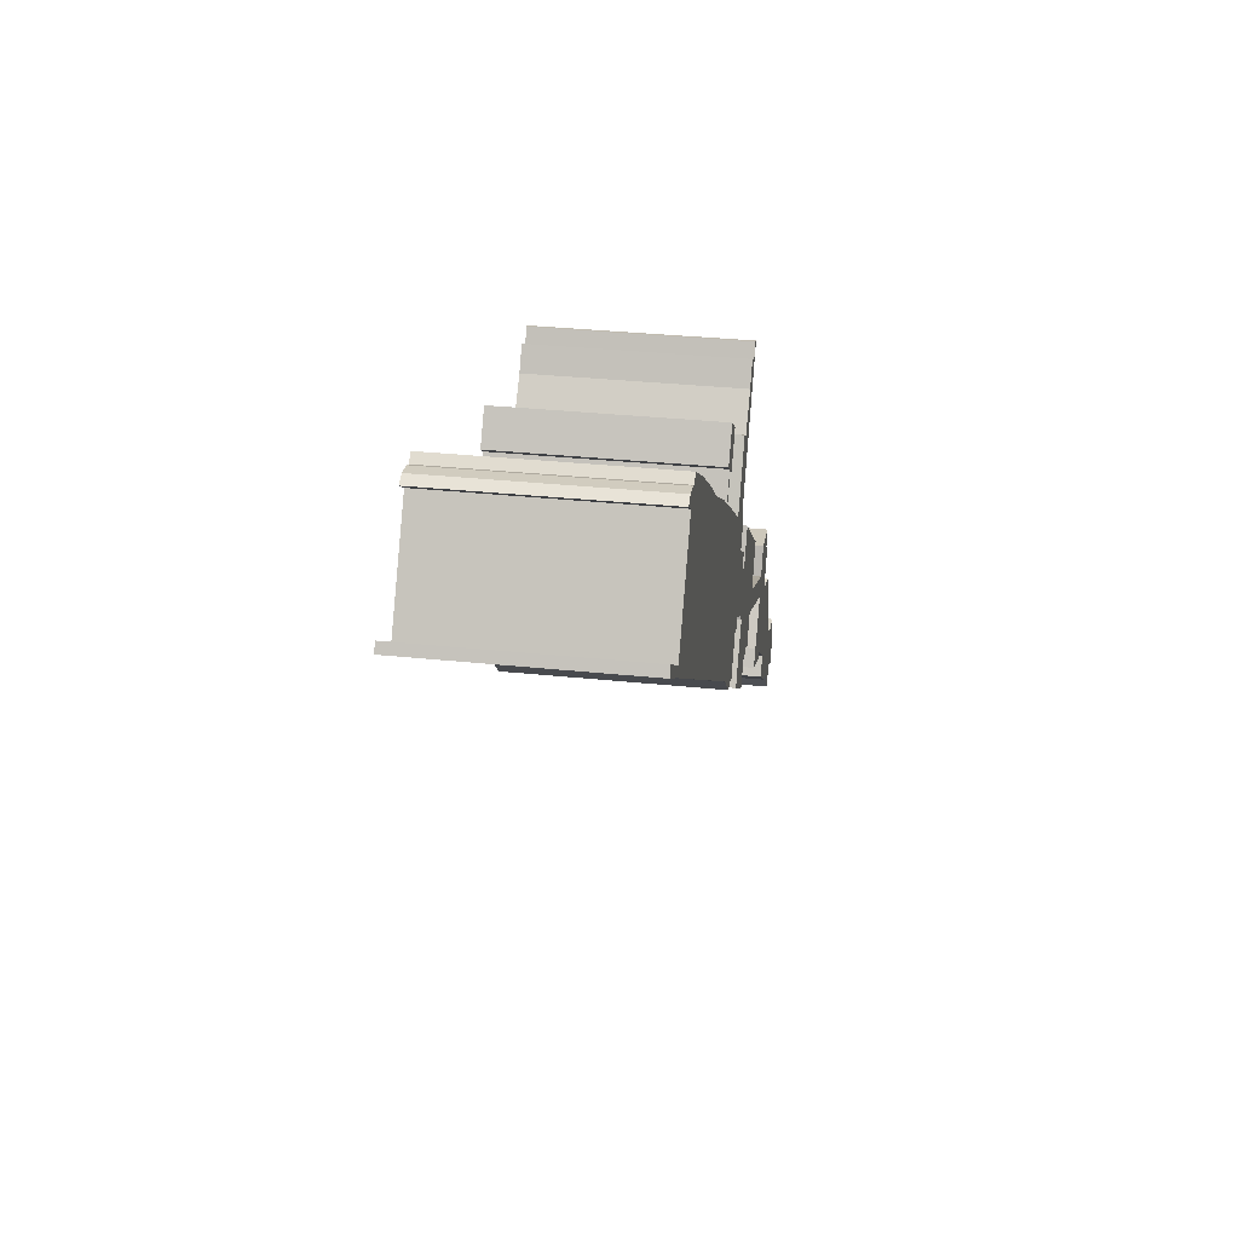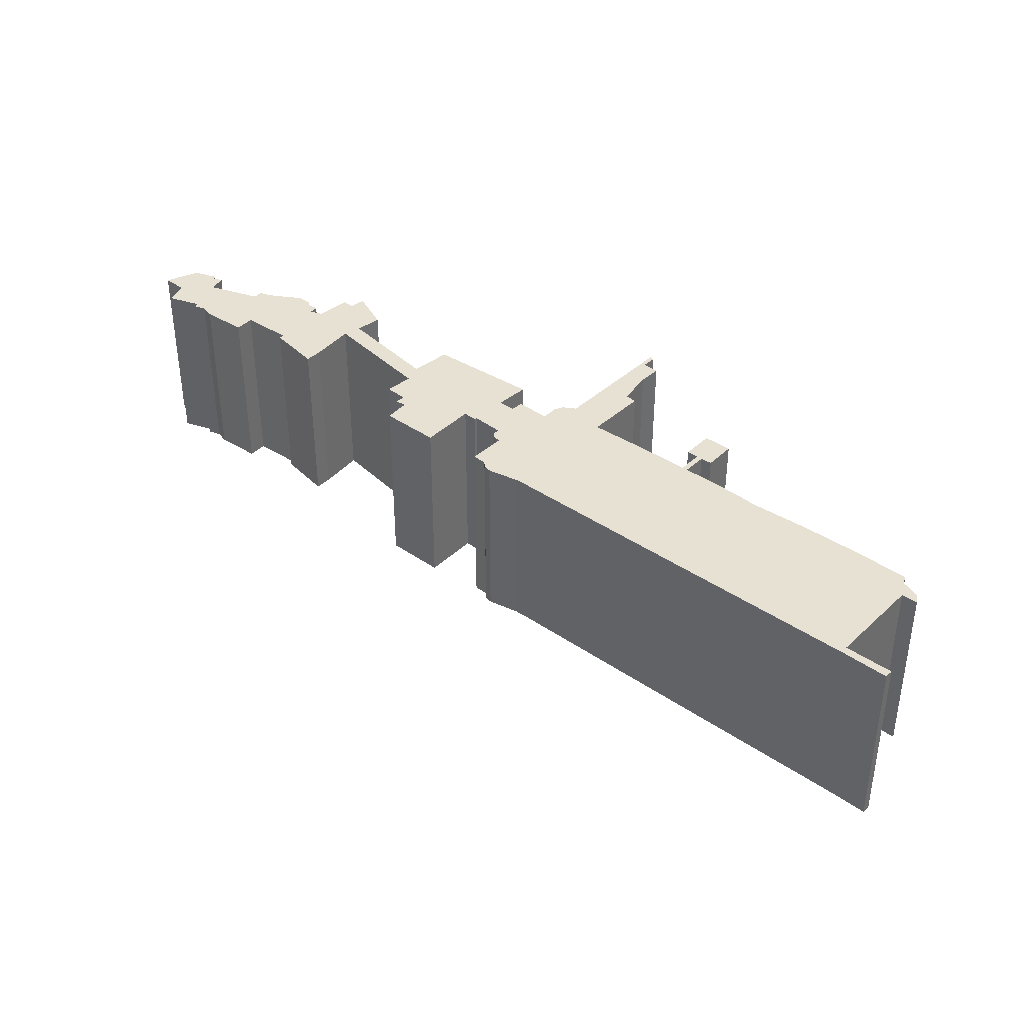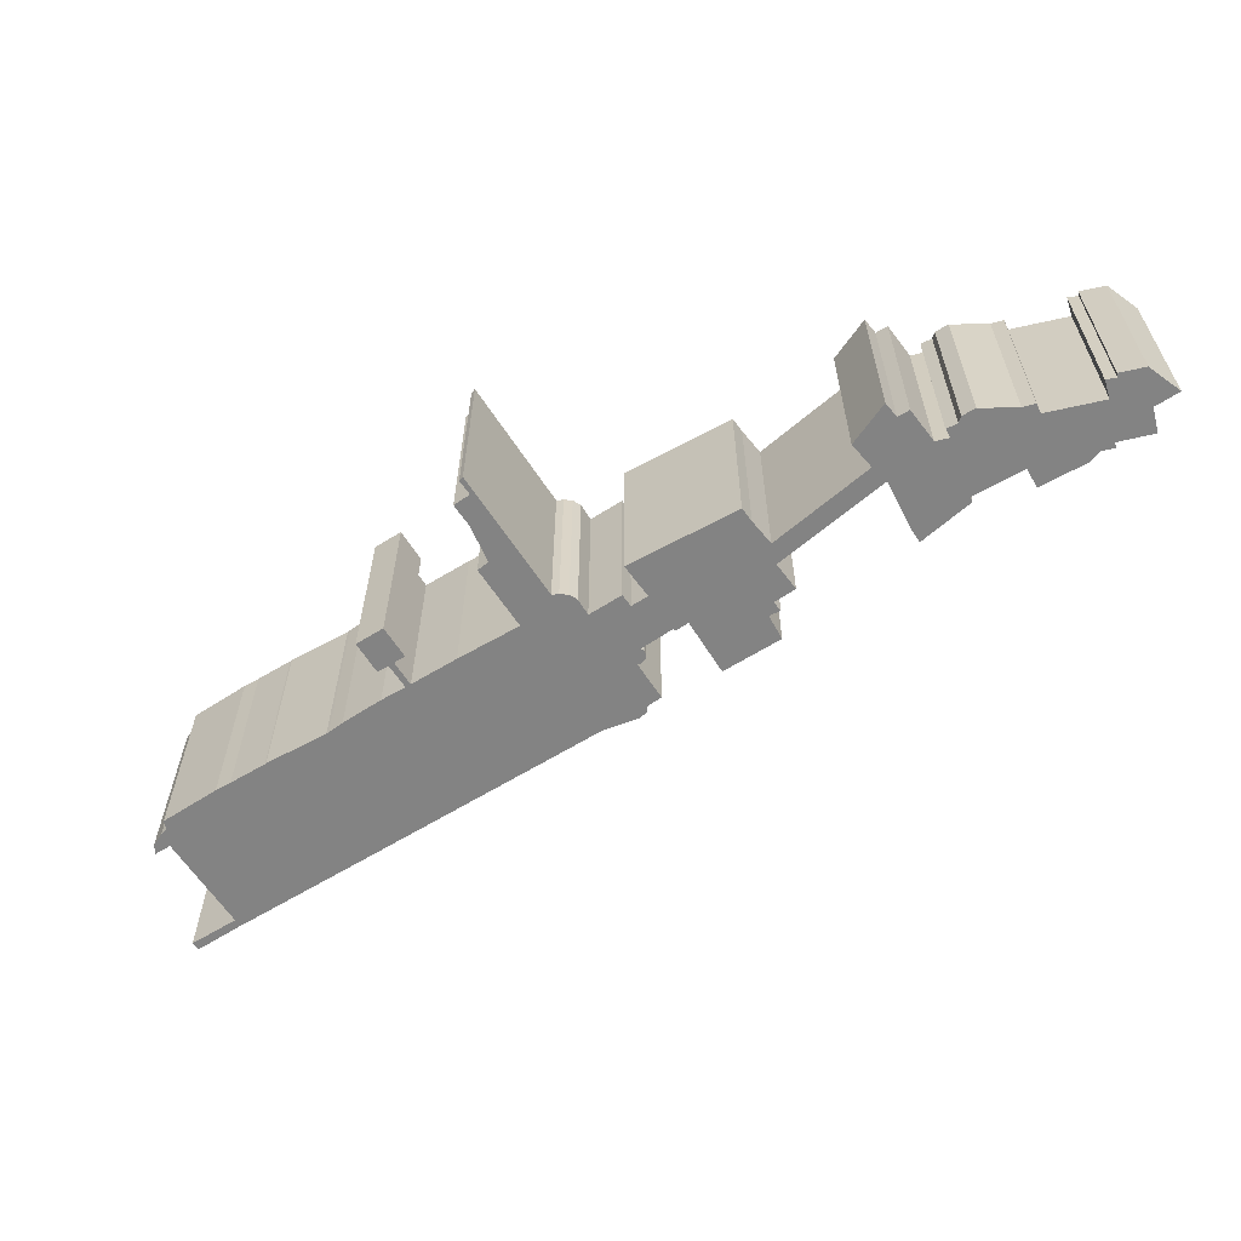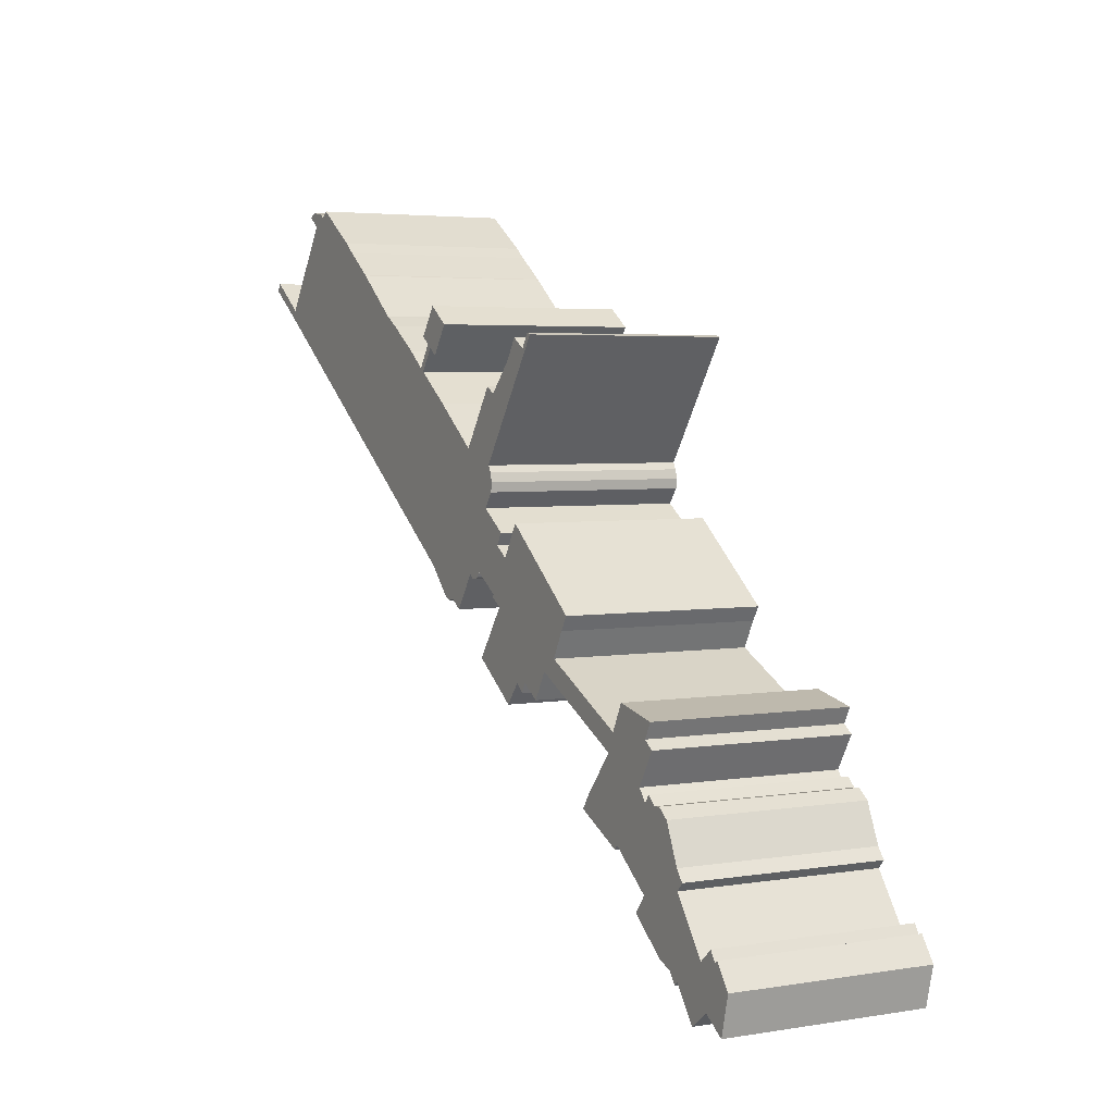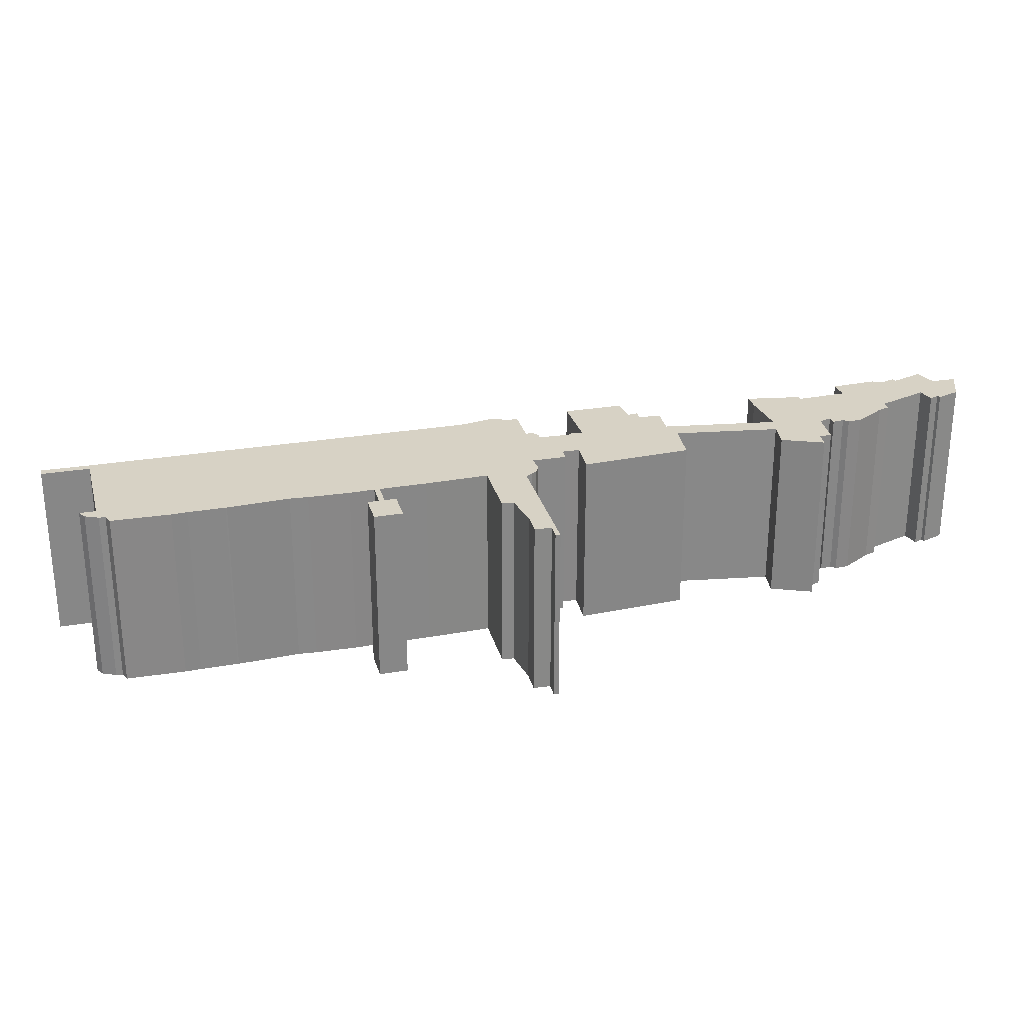
<metadata>
{"format":"obj","ext":"obj","renderer":"f3d","projection":"perspective","resolution":1024,"background":"white","views":[{"elev":33.8,"azim":-81.9,"up":"+Z"},{"elev":38.9,"azim":-104.0,"up":"+Y"},{"elev":-61.0,"azim":67.5,"up":"+Y"},{"elev":3.9,"azim":61.6,"up":"+Z"},{"elev":27.6,"azim":20.6,"up":"+Y"}]}
</metadata>
<code>
v  168.5 39.38 -97.98
v  170.1 39.38 -100.1
v  168.7 39.38 -101.7
v  177.5 39.38 -119.4
v  183.8 39.38 -114.8
v  181.9 39.38 -122.4
v  180.6 39.38 -110.4
v  176.5 39.38 -120
v  173.2 39.38 -122.5
v  179.9 39.38 -110.9
v  178.7 39.38 -109
v  175.8 39.38 -111.5
v  168.8 39.38 -116.3
v  167.9 39.38 -117
v  166.3 39.38 -114.9
v  163.4 39.38 -113.9
v  155.6 39.38 -107.7
v  158.2 39.38 -104.3
v  123.6 39.38 -71.09
v  147.9 39.38 -78.71
v  146.4 39.38 -82.4
v  127.2 39.38 -68.47
v  99.17 39.38 -71.02
v  106.3 39.38 -61.1
v  109.9 39.38 -78.47
v  129.9 39.38 -63.38
v  112.6 39.38 -45.6
v  131.6 39.38 -60.63
v  120.4 39.38 -76.48
v  116.3 39.38 -73.84
v  115.2 39.38 -75.78
v  113.3 39.38 -74.16
v  108.7 39.38 -52.02
v  103.8 39.38 -59.5
v  104 39.38 -58.96
v  105.5 39.38 -49.92
v  97.88 39.38 -55.07
v  97.49 39.38 -56.05
v  97.76 39.38 -55.59
v  97.1 39.38 -56.41
v  100.8 39.38 -43.33
v  107 39.38 -47.56
v  96.63 39.38 -56.64
v  96.02 39.38 -56.71
v  95.42 39.38 -56.58
v  94.91 39.38 -56.25
v  94.53 39.38 -55.77
v  89.66 39.38 -62.81
v  103.3 39.38 -38.52
v  102.8 39.38 -36.75
v  87.08 39.38 -61.1
v  102.1 39.38 -35.48
v  81.29 39.38 -12.77
v  78.56 39.38 -5.788
v  83.67 39.38 -9.419
v  79.56 39.38 -15.21
v  77.5 39.38 -13.7
v  75.95 39.38 -15.89
v  76.45 39.38 -13.01
v  74.31 39.38 -18.21
v  74.45 39.38 -11.5
v  76.19 39.38 -9.09
v  103 39.38 -40.38
v  117.3 39.38 -11.76
v  118.3 39.38 -12.09
v  116.3 39.38 -13.28
v  115.5 39.38 -14.51
v  112.4 39.38 -12.5
v  85.54 39.38 -61.43
v  111.4 39.38 -13.96
v  109.6 39.38 -16.71
v  108.4 39.38 -17.93
v  105.3 39.38 -21.11
v  83.91 39.38 -60.72
v  104 39.38 -22.42
v  101.7 39.38 -21.15
v  78.98 39.38 -55.6
v  99.01 39.38 -25.06
v  95.66 39.38 -29.95
v  93.84 39.38 -32.59
v  82.78 39.38 -24.27
v  76.45 39.38 -53.71
v  37.21 39.38 -26.08
v  73.33 39.38 -17.56
v  74.95 39.38 -15.19
v  68.95 39.38 -14.23
v  61.4 39.38 -9.197
v  58.5 39.38 -7.447
v  57.98 39.38 -7.147
v  47.26 39.38 1.311
v  9.721 39.38 -6.664
v  46.99 39.38 1.481
v  40.41 39.38 6.247
v  37.69 39.38 8.341
v  27 39.38 15.51
v  25.32 39.38 14.39
v  24 39.38 15.03
v  21.92 39.38 12.65
v  9.741 39.38 -4.586
v  8.765 39.38 -5.962
v  1.055 39.38 1.518
v  0 39.38 2.412e-15
v  20.9 39.38 15.59
v  19.02 39.38 14.7
v  165.3 39.38 -90.73
v  149.3 39.38 -97.48
v  162.9 39.38 -88.93
v  161.5 39.38 -89.09
v  158.4 39.38 -89.01
v  159.6 39.38 -87.48
v  156.7 39.38 -86.7
v  157.3 39.38 -85.65
v  158.4 39.38 -78.58
v  160.6 39.38 -80.13
v  148.6 39.38 -98.38
v  143.2 39.38 -95.8
v  137.7 39.38 -93.18
v  139.8 39.38 -90.1
v  150.5 39.38 -73.48
v  160.1 39.38 -75.52
v  148.6 6.024e-15 -98.38
v  137.7 5.706e-15 -93.18
v  143.2 5.866e-15 -95.8
v  146.4 5.045e-15 -82.4
v  123.6 4.353e-15 -71.09
v  120.4 4.683e-15 -76.48
v  116.3 4.521e-15 -73.84
v  115.2 4.64e-15 -75.78
v  113.3 4.541e-15 -74.16
v  109.9 4.805e-15 -78.47
v  99.17 4.349e-15 -71.02
v  106.3 3.741e-15 -61.1
v  103.8 3.643e-15 -59.5
v  104 3.61e-15 -58.96
v  97.88 3.372e-15 -55.07
v  95.42 3.464e-15 -56.58
v  94.91 3.444e-15 -56.25
v  94.53 3.415e-15 -55.77
v  89.66 3.846e-15 -62.81
v  87.08 3.741e-15 -61.1
v  85.54 3.762e-15 -61.43
v  83.91 3.718e-15 -60.72
v  78.98 3.405e-15 -55.6
v  76.45 3.289e-15 -53.71
v  37.21 1.597e-15 -26.08
v  9.721 4.081e-16 -6.664
v  8.765 3.651e-16 -5.962
v  0 0 0
v  21.92 -7.746e-16 12.65
v  19.02 -9e-16 14.7
v  76.45 7.964e-16 -13.01
v  74.45 7.043e-16 -11.5
v  79.56 9.315e-16 -15.21
v  77.5 8.391e-16 -13.7
v  181.9 7.495e-15 -122.4
v  177.5 7.312e-15 -119.4
v  173.2 7.503e-15 -122.5
v  168.8 7.124e-15 -116.3
v  167.9 7.167e-15 -117
v  166.3 7.035e-15 -114.9
v  163.4 6.974e-15 -113.9
v  155.6 6.597e-15 -107.7
v  158.2 6.387e-15 -104.3
v  149.3 5.969e-15 -97.48
v  139.8 5.517e-15 -90.1
v  1.055 -9.295e-17 1.518
v  9.741 2.808e-16 -4.586
v  20.9 -9.543e-16 15.59
v  25.32 -8.814e-16 14.39
v  27 -9.497e-16 15.51
v  73.33 1.075e-15 -17.56
v  74.95 9.303e-16 -15.19
v  78.56 3.544e-16 -5.788
v  76.19 5.566e-16 -9.09
v  93.84 1.996e-15 -32.59
v  101.7 1.295e-15 -21.15
v  95.66 1.834e-15 -29.95
v  99.01 1.534e-15 -25.06
v  104 1.373e-15 -22.42
v  105.3 1.293e-15 -21.11
v  108.4 1.098e-15 -17.93
v  109.6 1.023e-15 -16.71
v  112.4 7.653e-16 -12.5
v  111.4 8.546e-16 -13.96
v  115.5 8.883e-16 -14.51
v  117.3 7.198e-16 -11.76
v  116.3 8.13e-16 -13.28
v  108.7 3.185e-15 -52.02
v  112.6 2.792e-15 -45.6
v  147.9 4.82e-15 -78.71
v  150.5 4.499e-15 -73.48
v  158.4 5.45e-15 -89.01
v  159.6 5.357e-15 -87.48
v  175.8 6.829e-15 -111.5
v  178.7 6.672e-15 -109
v  179.9 6.788e-15 -110.9
v  180.6 6.757e-15 -110.4
v  97.76 3.404e-15 -55.59
v  97.49 3.432e-15 -56.05
v  97.1 3.454e-15 -56.41
v  96.63 3.468e-15 -56.64
v  83.67 5.767e-16 -9.419
v  81.29 7.818e-16 -12.77
v  74.31 1.115e-15 -18.21
v  75.95 9.727e-16 -15.89
v  118.3 7.403e-16 -12.09
v  102.1 2.173e-15 -35.48
v  103 2.473e-15 -40.38
v  100.8 2.653e-15 -43.33
v  107 2.912e-15 -47.56
v  105.5 3.057e-15 -49.92
v  131.6 3.713e-15 -60.63
v  129.9 3.881e-15 -63.38
v  127.2 4.192e-15 -68.47
v  160.1 4.624e-15 -75.52
v  158.4 4.812e-15 -78.58
v  160.6 4.907e-15 -80.13
v  156.7 5.309e-15 -86.7
v  157.3 5.245e-15 -85.65
v  170.1 6.128e-15 -100.1
v  168.7 6.225e-15 -101.7
v  176.5 7.347e-15 -120
v  102.8 2.25e-15 -36.75
v  103.3 2.359e-15 -38.52
v  183.8 7.03e-15 -114.8
v  96.02 3.473e-15 -56.71
v  24 -9.2e-16 15.03
v  37.69 -5.107e-16 8.341
v  40.41 -3.825e-16 6.247
v  46.99 -9.069e-17 1.481
v  47.26 -8.028e-17 1.311
v  57.98 4.376e-16 -7.147
v  58.5 4.56e-16 -7.447
v  61.4 5.632e-16 -9.197
v  68.95 8.711e-16 -14.23
v  82.78 1.486e-15 -24.27
v  161.5 5.455e-15 -89.09
v  162.9 5.445e-15 -88.93
v  165.3 5.556e-15 -90.73
v  168.5 5.999e-15 -97.98
g defaultobject
f 1 2 3
f 4 5 6
f 5 4 7
f 7 4 8
f 7 8 9
f 7 9 10
f 10 9 11
f 11 9 12
f 12 9 13
f 12 13 3
f 3 13 14
f 3 14 15
f 3 15 16
f 3 16 17
f 3 17 1
f 1 17 18
f 19 20 21
f 20 19 22
f 23 24 25
f 26 27 28
f 27 26 22
f 27 22 19
f 27 19 29
f 27 29 30
f 27 30 31
f 27 31 32
f 27 32 25
f 27 25 24
f 27 24 33
f 33 24 34
f 33 34 35
f 33 35 36
f 36 35 37
f 38 37 39
f 37 38 40
f 36 41 42
f 41 36 37
f 41 37 40
f 41 40 43
f 41 43 44
f 41 44 45
f 41 45 46
f 41 46 47
f 41 47 48
f 41 48 49
f 49 48 50
f 50 48 51
f 50 51 52
f 53 54 55
f 54 53 56
f 54 56 57
f 54 57 58
f 54 58 59
f 59 58 60
f 54 59 61
f 54 61 62
f 49 63 41
f 52 64 65
f 64 52 66
f 66 52 67
f 67 52 68
f 68 52 51
f 68 51 69
f 68 69 70
f 70 69 71
f 71 69 72
f 72 69 73
f 73 69 74
f 73 74 75
f 75 74 76
f 76 74 77
f 76 77 78
f 78 77 79
f 79 77 80
f 80 77 81
f 81 77 82
f 81 82 83
f 81 83 60
f 60 83 84
f 60 84 85
f 60 85 59
f 84 83 86
f 86 83 87
f 87 83 88
f 88 83 89
f 89 83 90
f 90 83 91
f 90 91 92
f 92 91 93
f 93 91 94
f 94 91 95
f 95 91 96
f 96 91 97
f 97 91 98
f 98 91 99
f 99 91 100
f 99 100 101
f 101 100 102
f 98 103 97
f 103 98 104
f 18 105 1
f 105 18 106
f 105 106 107
f 107 106 108
f 108 106 109
f 108 109 110
f 109 106 111
f 112 113 114
f 113 112 111
f 113 111 106
f 113 106 115
f 113 115 116
f 117 21 116
f 21 117 118
f 113 119 120
f 119 113 116
f 119 116 21
f 119 21 20
f 121 116 115
f 116 121 117
f 117 121 122
f 122 121 123
f 124 19 21
f 19 124 125
f 126 30 29
f 30 126 127
f 128 32 31
f 32 128 129
f 130 23 25
f 23 130 131
f 132 34 24
f 34 132 133
f 134 37 35
f 37 134 135
f 136 46 45
f 46 136 137
f 137 47 46
f 47 137 138
f 139 51 48
f 51 139 140
f 141 74 69
f 74 141 142
f 142 77 74
f 77 142 143
f 143 82 77
f 82 143 144
f 144 83 82
f 83 144 145
f 83 145 91
f 91 145 146
f 146 100 91
f 100 146 147
f 147 102 100
f 102 147 148
f 149 104 98
f 104 149 150
f 151 61 59
f 61 151 152
f 153 57 56
f 57 153 154
f 155 4 6
f 4 155 156
f 157 13 9
f 13 157 158
f 159 15 14
f 15 159 160
f 161 17 16
f 17 161 162
f 163 106 18
f 106 163 164
f 122 118 117
f 118 122 165
f 165 21 118
f 21 165 124
f 131 24 23
f 24 131 132
f 148 101 102
f 101 148 166
f 167 98 99
f 98 167 149
f 150 103 104
f 103 150 168
f 169 95 96
f 95 169 170
f 171 85 84
f 85 171 59
f 59 171 151
f 151 171 172
f 152 62 61
f 62 152 54
f 54 152 173
f 173 152 174
f 175 79 80
f 79 175 78
f 78 175 76
f 76 175 176
f 176 175 177
f 176 177 178
f 179 73 75
f 73 179 72
f 72 179 71
f 71 179 180
f 71 180 181
f 71 181 182
f 182 70 71
f 70 182 68
f 68 182 183
f 183 182 184
f 185 66 67
f 66 185 64
f 64 185 186
f 186 185 187
f 188 27 33
f 27 188 189
f 190 119 20
f 119 190 191
f 192 110 109
f 110 192 193
f 194 11 12
f 11 194 195
f 196 7 10
f 7 196 197
f 162 18 17
f 18 162 163
f 125 29 19
f 29 125 126
f 127 31 30
f 31 127 128
f 129 25 32
f 25 129 130
f 198 38 39
f 38 198 199
f 199 40 38
f 40 199 200
f 200 43 40
f 43 200 201
f 138 48 47
f 48 138 139
f 202 53 55
f 53 202 56
f 56 202 153
f 153 202 203
f 154 58 57
f 58 154 60
f 60 154 204
f 204 154 205
f 206 52 65
f 52 206 207
f 208 41 63
f 41 208 209
f 210 36 42
f 36 210 211
f 212 26 28
f 26 212 213
f 213 22 26
f 22 213 214
f 215 113 120
f 113 215 216
f 217 112 114
f 112 217 111
f 111 217 218
f 218 217 219
f 220 3 2
f 3 220 221
f 156 8 4
f 8 156 222
f 222 9 8
f 9 222 157
f 158 14 13
f 14 158 159
f 164 115 106
f 115 164 121
f 133 35 34
f 35 133 134
f 135 39 37
f 39 135 198
f 223 49 50
f 49 223 224
f 224 63 49
f 63 224 208
f 225 6 5
f 6 225 155
f 201 44 43
f 44 201 226
f 226 45 44
f 45 226 136
f 140 69 51
f 69 140 141
f 160 16 15
f 16 160 161
f 166 99 101
f 99 166 167
f 227 96 97
f 96 227 169
f 170 94 95
f 94 170 228
f 228 93 94
f 93 228 229
f 229 92 93
f 92 229 230
f 230 90 92
f 90 230 231
f 231 89 90
f 89 231 232
f 232 88 89
f 88 232 233
f 233 87 88
f 87 233 234
f 234 86 87
f 86 234 235
f 235 84 86
f 84 235 171
f 173 55 54
f 55 173 202
f 204 81 60
f 81 204 236
f 236 80 81
f 80 236 175
f 176 75 76
f 75 176 179
f 183 67 68
f 67 183 185
f 207 50 52
f 50 207 223
f 209 42 41
f 42 209 210
f 211 33 36
f 33 211 188
f 189 28 27
f 28 189 212
f 214 20 22
f 20 214 190
f 216 114 113
f 114 216 217
f 218 109 111
f 109 218 192
f 193 108 110
f 108 193 237
f 238 105 107
f 105 238 239
f 239 1 105
f 1 239 240
f 240 2 1
f 2 240 220
f 221 12 3
f 12 221 194
f 195 10 11
f 10 195 196
f 197 5 7
f 5 197 225
f 168 97 103
f 97 168 227
f 186 65 64
f 65 186 206
f 191 120 119
f 120 191 215
f 237 107 108
f 107 237 238
f 193 192 237
f 225 156 155
f 156 225 197
f 156 197 222
f 222 197 157
f 157 197 196
f 157 196 158
f 158 196 194
f 194 196 195
f 158 194 221
f 158 221 159
f 159 221 160
f 160 221 161
f 161 221 162
f 162 221 220
f 162 220 240
f 162 240 163
f 163 240 239
f 163 239 164
f 164 239 238
f 164 238 237
f 164 237 192
f 164 192 218
f 164 123 121
f 123 164 218
f 123 218 219
f 123 219 217
f 123 217 216
f 123 216 122
f 122 216 215
f 122 215 124
f 124 215 191
f 122 124 165
f 124 191 190
f 125 127 126
f 127 125 213
f 127 213 212
f 127 212 189
f 127 189 129
f 129 189 132
f 129 132 131
f 132 189 188
f 132 188 133
f 133 188 134
f 185 179 175
f 179 185 180
f 180 185 182
f 182 185 183
f 180 182 181
f 182 183 184
f 188 135 134
f 135 188 211
f 135 211 210
f 135 210 209
f 135 209 226
f 226 209 136
f 136 209 137
f 137 209 138
f 138 209 140
f 140 209 141
f 141 209 142
f 142 209 143
f 143 209 208
f 143 208 224
f 143 224 223
f 143 223 207
f 143 207 206
f 143 206 144
f 144 206 185
f 144 185 175
f 144 175 145
f 145 175 236
f 145 236 204
f 145 204 171
f 171 204 205
f 171 205 154
f 145 171 235
f 145 235 234
f 145 234 233
f 145 233 232
f 145 232 231
f 145 231 146
f 146 231 230
f 146 230 229
f 146 229 228
f 146 228 170
f 146 170 147
f 147 170 167
f 167 170 169
f 167 169 149
f 149 169 227
f 149 227 150
f 150 227 168
f 167 148 147
f 148 167 166
f 179 177 175
f 177 179 178
f 178 179 176
f 206 187 185
f 187 206 186
f 203 154 153
f 154 203 202
f 154 202 173
f 154 173 151
f 154 151 172
f 154 172 171
f 151 173 152
f 152 173 174
f 140 139 138
f 198 200 199
f 200 198 201
f 201 198 135
f 201 135 226
f 190 125 124
f 125 190 214
f 125 214 213
f 131 130 129
f 129 128 127

</code>
